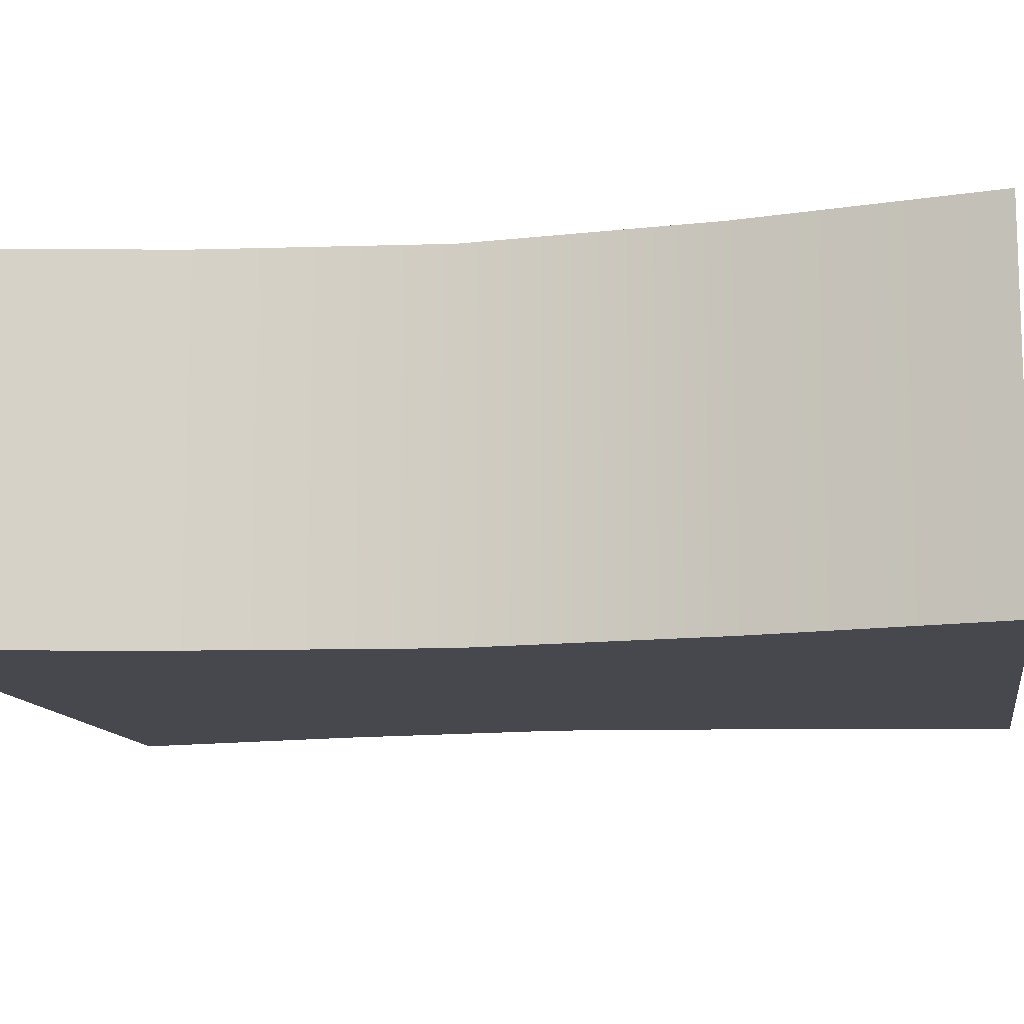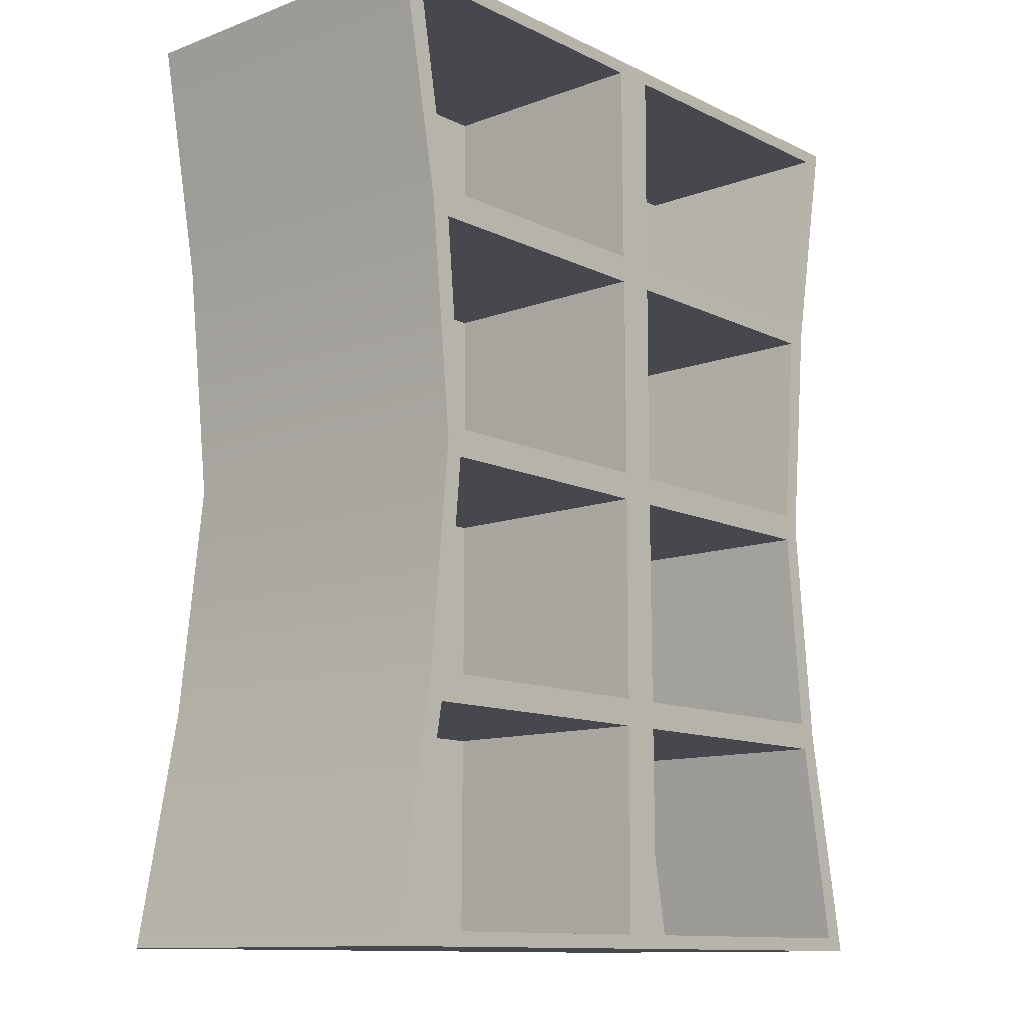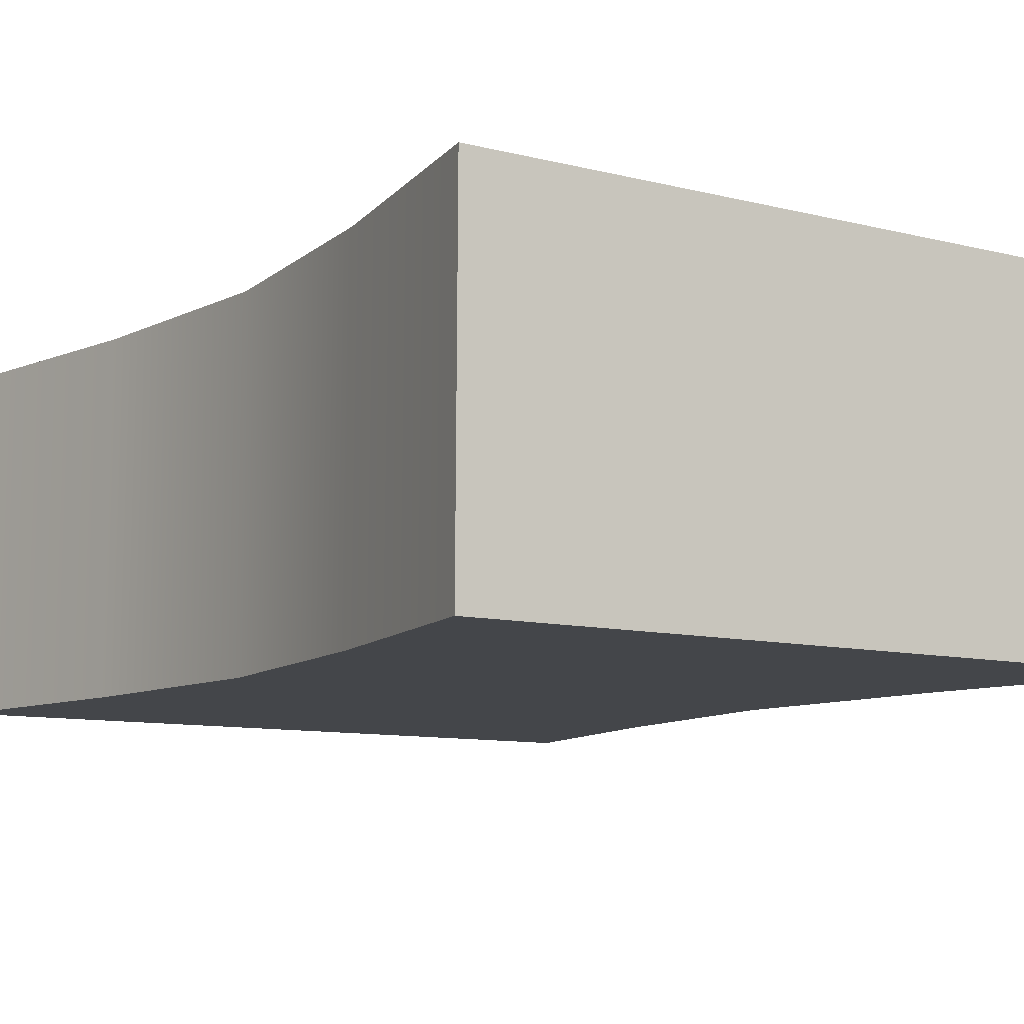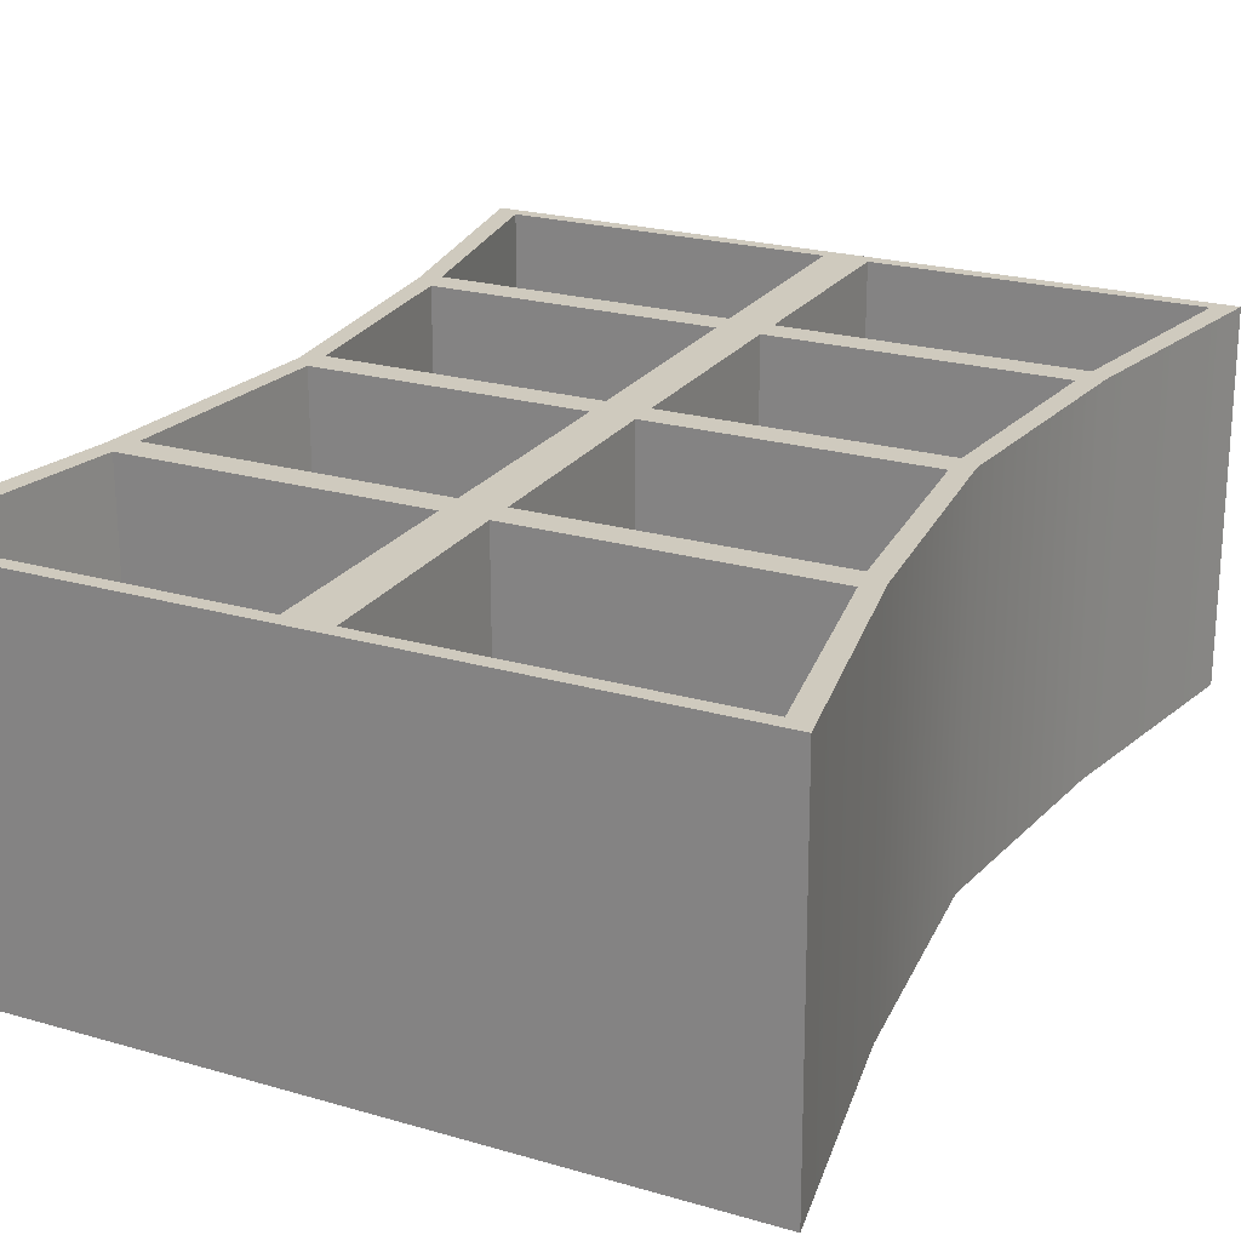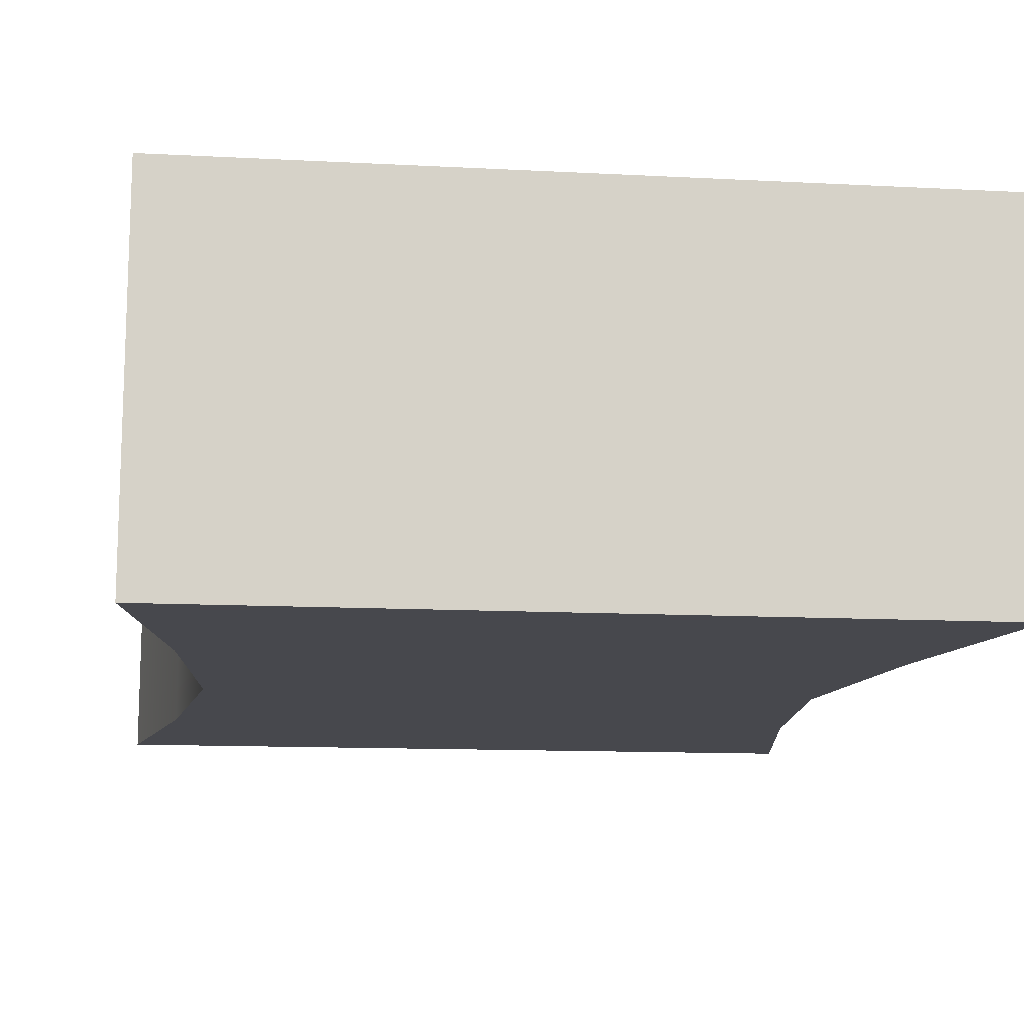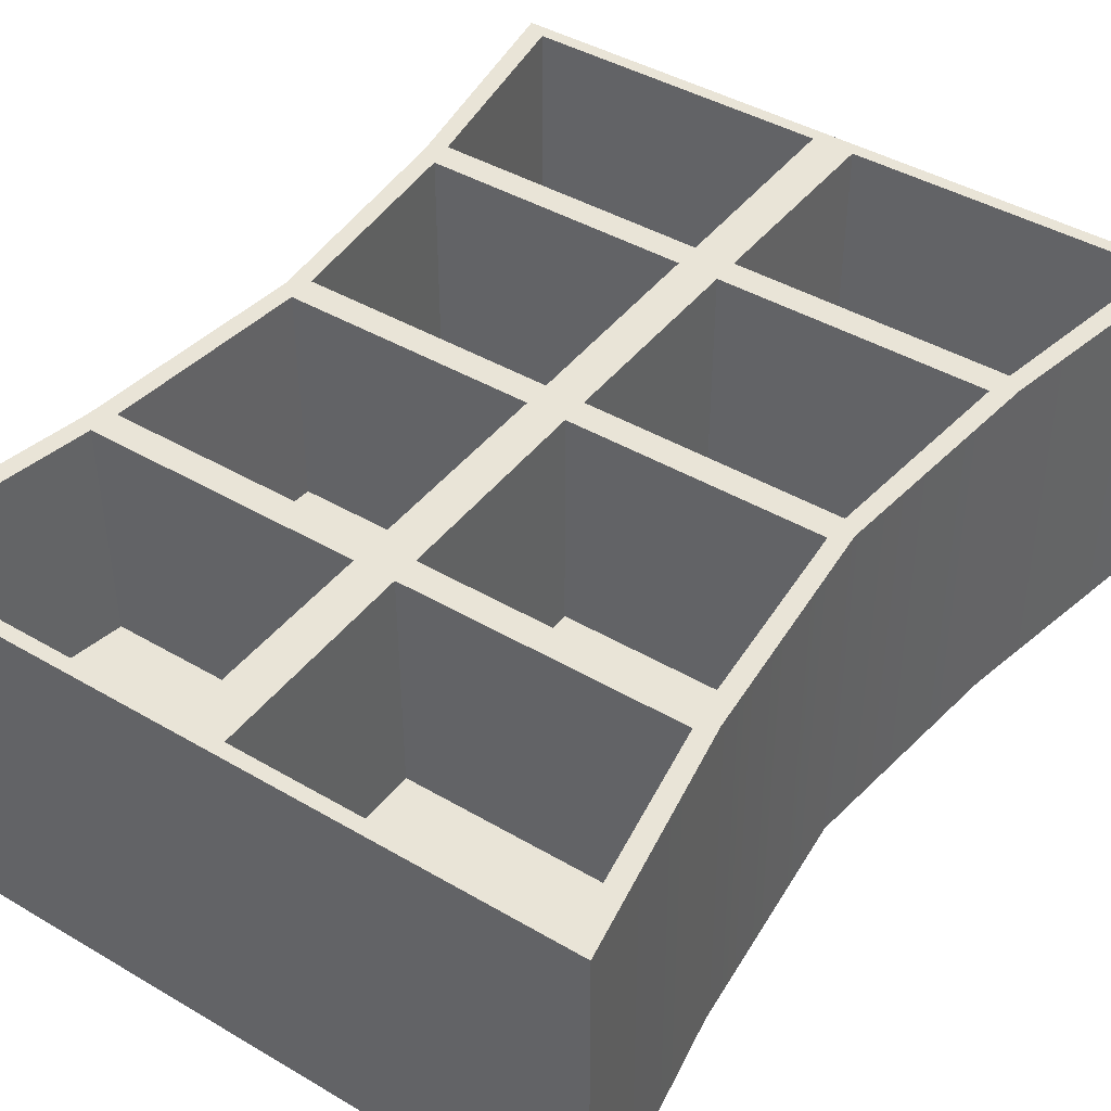
<metadata>
{"format":"obj","ext":"obj","renderer":"f3d","projection":"perspective","resolution":1024,"background":"white","views":[{"elev":-11.9,"azim":-80.4,"up":"+Z"},{"elev":-11.9,"azim":-48.5,"up":"+Y"},{"elev":-9.7,"azim":-33.3,"up":"+Z"},{"elev":23.2,"azim":-153.9,"up":"+Z"},{"elev":-11.8,"azim":172.6,"up":"+Z"},{"elev":43.2,"azim":-145.2,"up":"+Z"}]}
</metadata>
<code>
g default
v -3e-06 0.04931 -2.456
v -4.998 0.04931 -2.456
v 4e-06 3.334 -2.456
v -4.394 3.334 -2.456
v -3e-06 3.334 2.456
v -4.361 3.334 2.456
v 1e-06 0.04931 2.456
v -4.973 0.04931 2.456
v -0.2831 3.142 2.456
v -4.138 3.142 2.456
v -4.655 0.2412 2.456
v -0.2984 0.2412 2.456
v -0.2831 3.142 -0.74
v -4.138 3.142 -0.74
v -4.655 0.2412 -0.74
v -0.2984 0.2412 -0.74
v 4.998 0.04931 -2.456
v 4.394 3.334 -2.456
v 4.361 3.334 2.456
v 0.2831 3.142 -0.74
v 4.138 3.142 -0.74
v 4.655 0.2412 -0.74
v 0.2984 0.2412 -0.74
v 4.973 0.04931 2.456
v 4.138 3.142 2.456
v 0.2831 3.142 2.456
v 4.655 0.2412 2.456
v 0.2984 0.2412 2.456
v -1e-06 6.618 -2.456
v -4.041 6.618 -2.456
v -0.2808 3.526 -0.74
v -4.072 3.526 -0.74
v -3.805 6.427 -0.74
v -0.2712 6.427 -0.74
v -1e-06 6.618 2.456
v -4.041 6.618 2.456
v -4.072 3.526 2.456
v -0.2808 3.526 2.456
v -3.805 6.427 2.456
v -0.2712 6.427 2.456
v 4.041 6.618 -2.456
v 0.2808 3.526 -0.74
v 0.2712 6.427 -0.74
v 3.805 6.427 -0.74
v 4.072 3.526 -0.74
v 4.041 6.618 2.456
v 0.2808 3.526 2.456
v 4.072 3.526 2.456
v 3.805 6.427 2.456
v 0.2712 6.427 2.456
v -3e-06 13.19 -2.456
v -4.998 13.19 -2.456
v -4.394 9.903 -2.456
v 4e-06 9.903 -2.456
v -0.2831 10.09 -0.74
v -4.138 10.09 -0.74
v -4.655 13 -0.74
v -0.2984 13 -0.74
v 1e-06 13.19 2.456
v -4.973 13.19 2.456
v -4.361 9.903 2.456
v -3e-06 9.903 2.456
v -4.138 10.09 2.456
v -0.2831 10.09 2.456
v -4.655 13 2.456
v -0.2984 13 2.456
v 4.394 9.903 -2.456
v 4.998 13.19 -2.456
v 0.2831 10.09 -0.74
v 0.2984 13 -0.74
v 4.655 13 -0.74
v 4.138 10.09 -0.74
v 4.973 13.19 2.456
v 4.361 9.903 2.456
v 0.2831 10.09 2.456
v 4.138 10.09 2.456
v 4.655 13 2.456
v 0.2984 13 2.456
v -0.2808 9.711 -0.74
v -0.2712 6.81 -0.74
v -3.805 6.81 -0.74
v -4.072 9.711 -0.74
v -0.2808 9.711 2.456
v -4.072 9.711 2.456
v -3.805 6.81 2.456
v -0.2712 6.81 2.456
v 0.2808 9.711 -0.74
v 4.072 9.711 -0.74
v 3.805 6.81 -0.74
v 0.2712 6.81 -0.74
v 4.072 9.711 2.456
v 0.2808 9.711 2.456
v 3.805 6.81 2.456
v 0.2712 6.81 2.456
v -3.315 13.19 2.456
v -3.203 13 2.456
v -3.203 13 -0.74
v -2.853 10.09 -0.74
v -2.853 10.09 2.456
v -2.908 9.903 2.456
v -2.808 9.711 2.456
v -2.808 9.711 -0.74
v -2.627 6.81 -0.74
v -2.627 6.81 2.456
v -2.694 6.618 2.456
v -2.627 6.427 2.456
v -2.627 6.427 -0.74
v -2.808 3.526 -0.74
v -2.808 3.526 2.456
v -2.908 3.334 2.456
v -2.853 3.142 2.456
v -2.853 3.142 -0.74
v -3.203 0.2412 -0.74
v -3.203 0.2412 2.456
v -3.315 0.04931 2.456
v -3.332 0.04931 -2.456
v -2.93 3.334 -2.456
v -2.694 6.618 -2.456
v -2.93 9.903 -2.456
v -3.332 13.19 -2.456
v -1.658 13.19 2.456
v -1.75 13 2.456
v -1.75 13 -0.74
v -1.568 10.09 -0.74
v -1.568 10.09 2.456
v -1.454 9.903 2.456
v -1.544 9.711 2.456
v -1.544 9.711 -0.74
v -1.449 6.81 -0.74
v -1.449 6.81 2.456
v -1.347 6.618 2.456
v -1.449 6.427 2.456
v -1.449 6.427 -0.74
v -1.544 3.526 -0.74
v -1.544 3.526 2.456
v -1.454 3.334 2.456
v -1.568 3.142 2.456
v -1.568 3.142 -0.74
v -1.75 0.2412 -0.74
v -1.75 0.2412 2.456
v -1.658 0.04931 2.456
v -1.666 0.04931 -2.456
v -1.465 3.334 -2.456
v -1.347 6.618 -2.456
v -1.465 9.903 -2.456
v -1.666 13.19 -2.456
v 3.315 13.19 2.456
v 3.332 13.19 -2.456
v 2.93 9.903 -2.456
v 2.694 6.618 -2.456
v 2.93 3.334 -2.456
v 3.332 0.04931 -2.456
v 3.315 0.04931 2.456
v 3.203 0.2412 2.456
v 3.203 0.2412 -0.74
v 2.853 3.142 -0.74
v 2.853 3.142 2.456
v 2.908 3.334 2.456
v 2.808 3.526 2.456
v 2.808 3.526 -0.74
v 2.627 6.427 -0.74
v 2.627 6.427 2.456
v 2.694 6.618 2.456
v 2.627 6.81 2.456
v 2.627 6.81 -0.74
v 2.808 9.711 -0.74
v 2.808 9.711 2.456
v 2.908 9.903 2.456
v 2.853 10.09 2.456
v 2.853 10.09 -0.74
v 3.203 13 -0.74
v 3.203 13 2.456
v 1.658 13.19 2.456
v 1.666 13.19 -2.456
v 1.465 9.903 -2.456
v 1.347 6.618 -2.456
v 1.465 3.334 -2.456
v 1.666 0.04931 -2.456
v 1.658 0.04931 2.456
v 1.75 0.2412 2.456
v 1.75 0.2412 -0.74
v 1.568 3.142 -0.74
v 1.568 3.142 2.456
v 1.454 3.334 2.456
v 1.544 3.526 2.456
v 1.544 3.526 -0.74
v 1.449 6.427 -0.74
v 1.449 6.427 2.456
v 1.347 6.618 2.456
v 1.449 6.81 2.456
v 1.449 6.81 -0.74
v 1.544 9.711 -0.74
v 1.544 9.711 2.456
v 1.454 9.903 2.456
v 1.568 10.09 2.456
v 1.568 10.09 -0.74
v 1.75 13 -0.74
v 1.75 13 2.456
g pCube30
f 1 142 143 3
f 13 138 139 16
f 7 141 142 1
f 2 8 6 4
f 5 136 137 9
f 6 8 11 10
f 141 7 12 140
f 7 5 9 12
f 9 137 138 13
f 10 11 15 14
f 140 12 16 139
f 12 9 13 16
f 1 3 177 178
f 20 23 181 182
f 7 1 178 179
f 17 18 19 24
f 5 26 183 184
f 19 25 27 24
f 179 180 28 7
f 7 28 26 5
f 26 20 182 183
f 25 21 22 27
f 180 181 23 28
f 28 23 20 26
f 29 3 143 144
f 31 34 133 134
f 30 4 6 36
f 5 38 135 136
f 6 37 39 36
f 131 132 40 35
f 35 40 38 5
f 38 31 134 135
f 37 32 33 39
f 132 133 34 40
f 40 34 31 38
f 29 176 177 3
f 42 186 187 43
f 41 46 19 18
f 5 184 185 47
f 19 46 49 48
f 189 35 50 188
f 35 5 47 50
f 47 185 186 42
f 48 49 44 45
f 188 50 43 187
f 50 47 42 43
f 51 54 145 146
f 55 58 123 124
f 59 51 146 121
f 52 53 61 60
f 62 64 125 126
f 61 63 65 60
f 121 122 66 59
f 59 66 64 62
f 64 55 124 125
f 63 56 57 65
f 122 123 58 66
f 66 58 55 64
f 51 174 175 54
f 69 196 197 70
f 59 173 174 51
f 68 73 74 67
f 62 194 195 75
f 74 73 77 76
f 198 173 59 78
f 59 62 75 78
f 75 195 196 69
f 76 77 71 72
f 198 78 70 197
f 78 75 69 70
f 29 144 145 54
f 79 128 129 80
f 30 36 61 53
f 62 126 127 83
f 61 36 85 84
f 131 35 86 130
f 35 62 83 86
f 83 127 128 79
f 84 85 81 82
f 130 86 80 129
f 86 83 79 80
f 29 54 175 176
f 87 90 191 192
f 41 67 74 46
f 62 92 193 194
f 74 91 93 46
f 189 190 94 35
f 35 94 92 62
f 92 87 192 193
f 91 88 89 93
f 190 191 90 94
f 94 90 87 92
f 60 65 96 95
f 65 57 97 96
f 98 97 57 56
f 99 98 56 63
f 100 99 63 61
f 101 100 61 84
f 102 101 84 82
f 103 102 82 81
f 85 104 103 81
f 36 105 104 85
f 36 39 106 105
f 39 33 107 106
f 108 107 33 32
f 109 108 32 37
f 110 109 37 6
f 111 110 6 10
f 112 111 10 14
f 113 112 14 15
f 11 114 113 15
f 8 115 114 11
f 116 115 8 2
f 117 116 2 4
f 118 117 4 30
f 119 118 30 53
f 120 119 53 52
f 95 120 52 60
f 95 96 122 121
f 96 97 123 122
f 124 123 97 98
f 125 124 98 99
f 126 125 99 100
f 127 126 100 101
f 128 127 101 102
f 129 128 102 103
f 104 130 129 103
f 105 131 130 104
f 105 106 132 131
f 106 107 133 132
f 134 133 107 108
f 135 134 108 109
f 136 135 109 110
f 137 136 110 111
f 138 137 111 112
f 139 138 112 113
f 114 140 139 113
f 115 141 140 114
f 142 141 115 116
f 143 142 116 117
f 144 143 117 118
f 145 144 118 119
f 146 145 119 120
f 121 146 120 95
f 147 73 68 148
f 149 148 68 67
f 150 149 67 41
f 151 150 41 18
f 152 151 18 17
f 153 152 17 24
f 24 27 154 153
f 27 22 155 154
f 156 155 22 21
f 157 156 21 25
f 158 157 25 19
f 159 158 19 48
f 160 159 48 45
f 161 160 45 44
f 49 162 161 44
f 46 163 162 49
f 46 93 164 163
f 93 89 165 164
f 166 165 89 88
f 167 166 88 91
f 168 167 91 74
f 169 168 74 76
f 170 169 76 72
f 171 170 72 71
f 77 172 171 71
f 73 147 172 77
f 173 147 148 174
f 175 174 148 149
f 176 175 149 150
f 177 176 150 151
f 178 177 151 152
f 179 178 152 153
f 153 154 180 179
f 154 155 181 180
f 182 181 155 156
f 183 182 156 157
f 184 183 157 158
f 185 184 158 159
f 186 185 159 160
f 187 186 160 161
f 162 188 187 161
f 163 189 188 162
f 163 164 190 189
f 164 165 191 190
f 192 191 165 166
f 193 192 166 167
f 194 193 167 168
f 195 194 168 169
f 196 195 169 170
f 197 196 170 171
f 172 198 197 171
f 172 147 173 198

</code>
